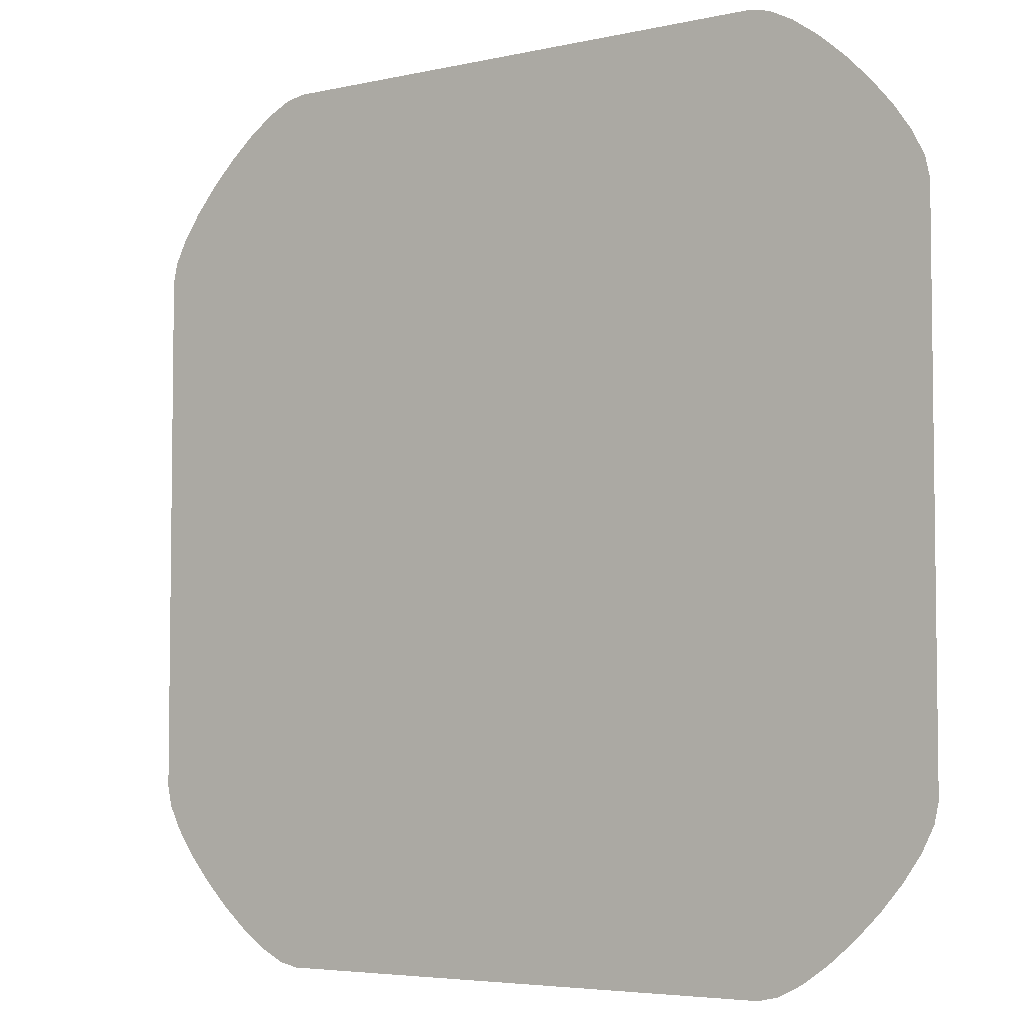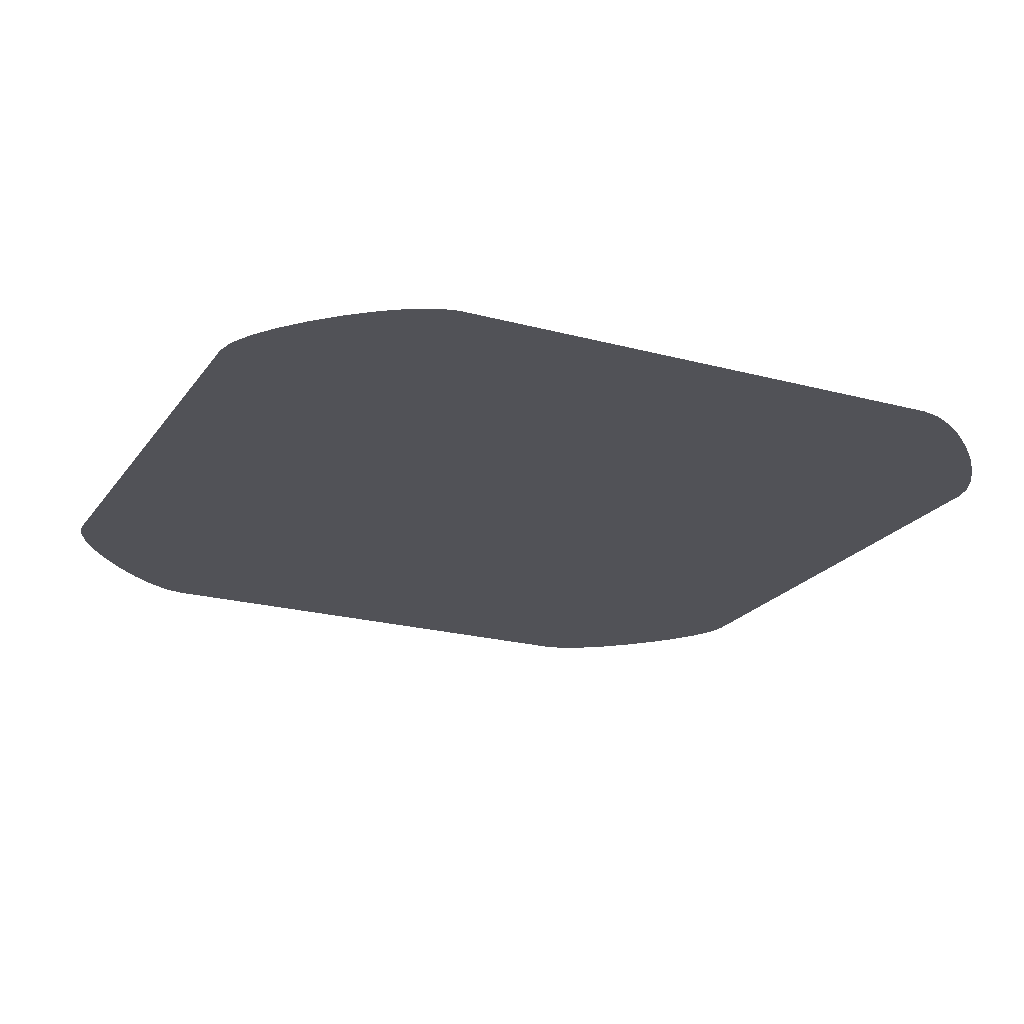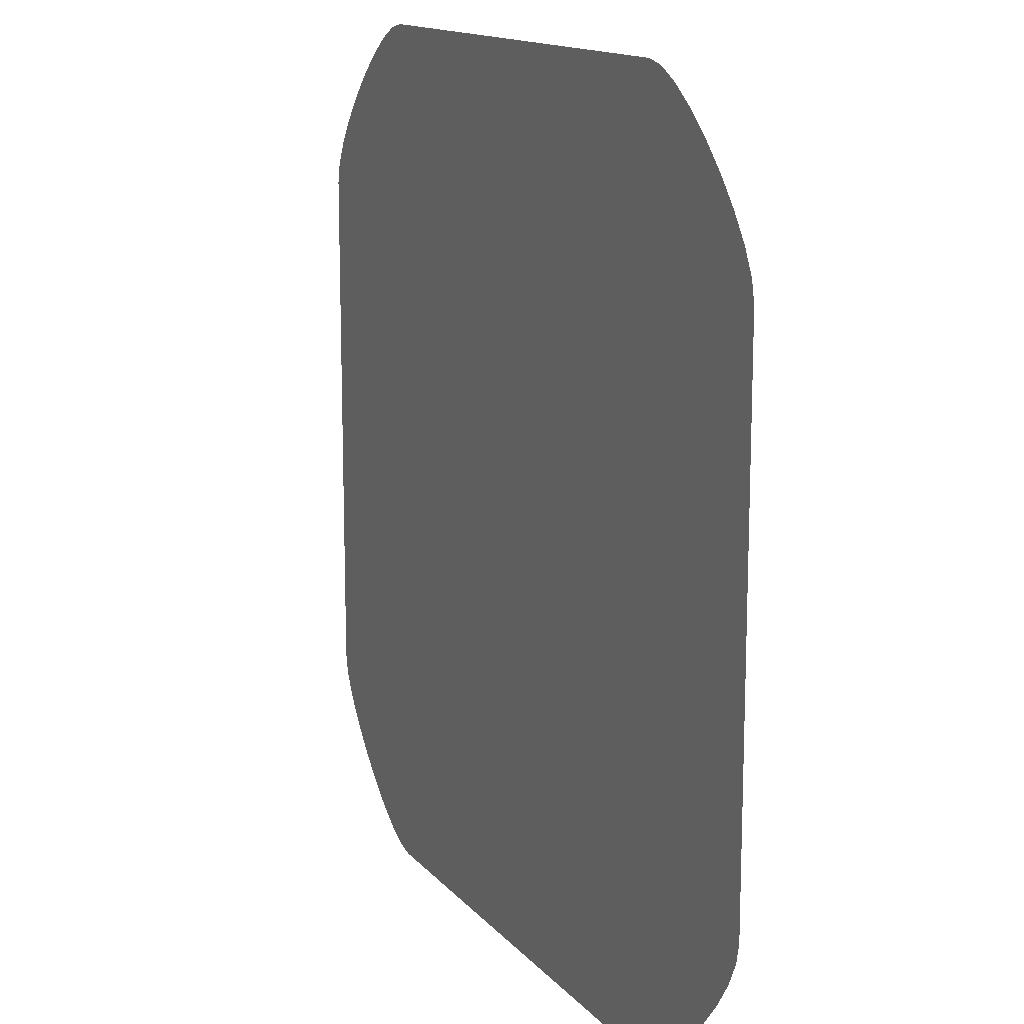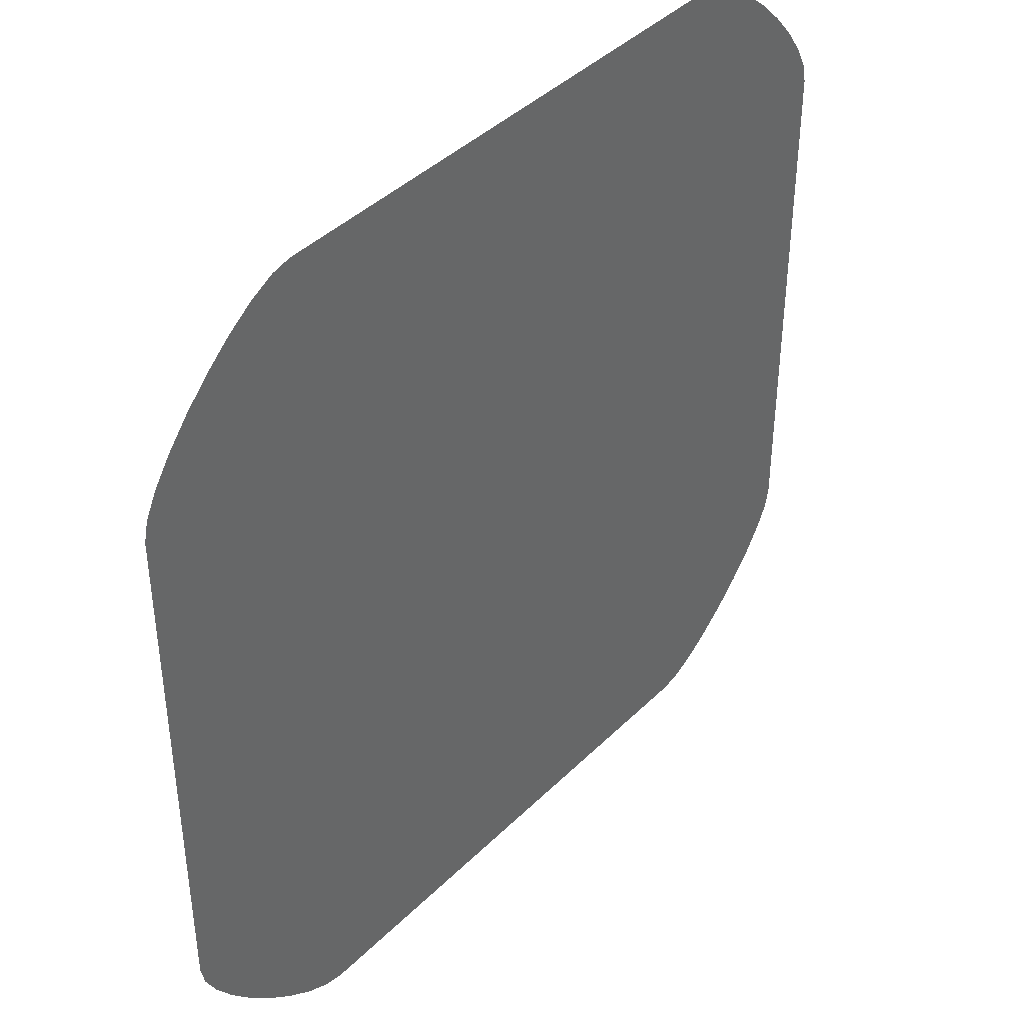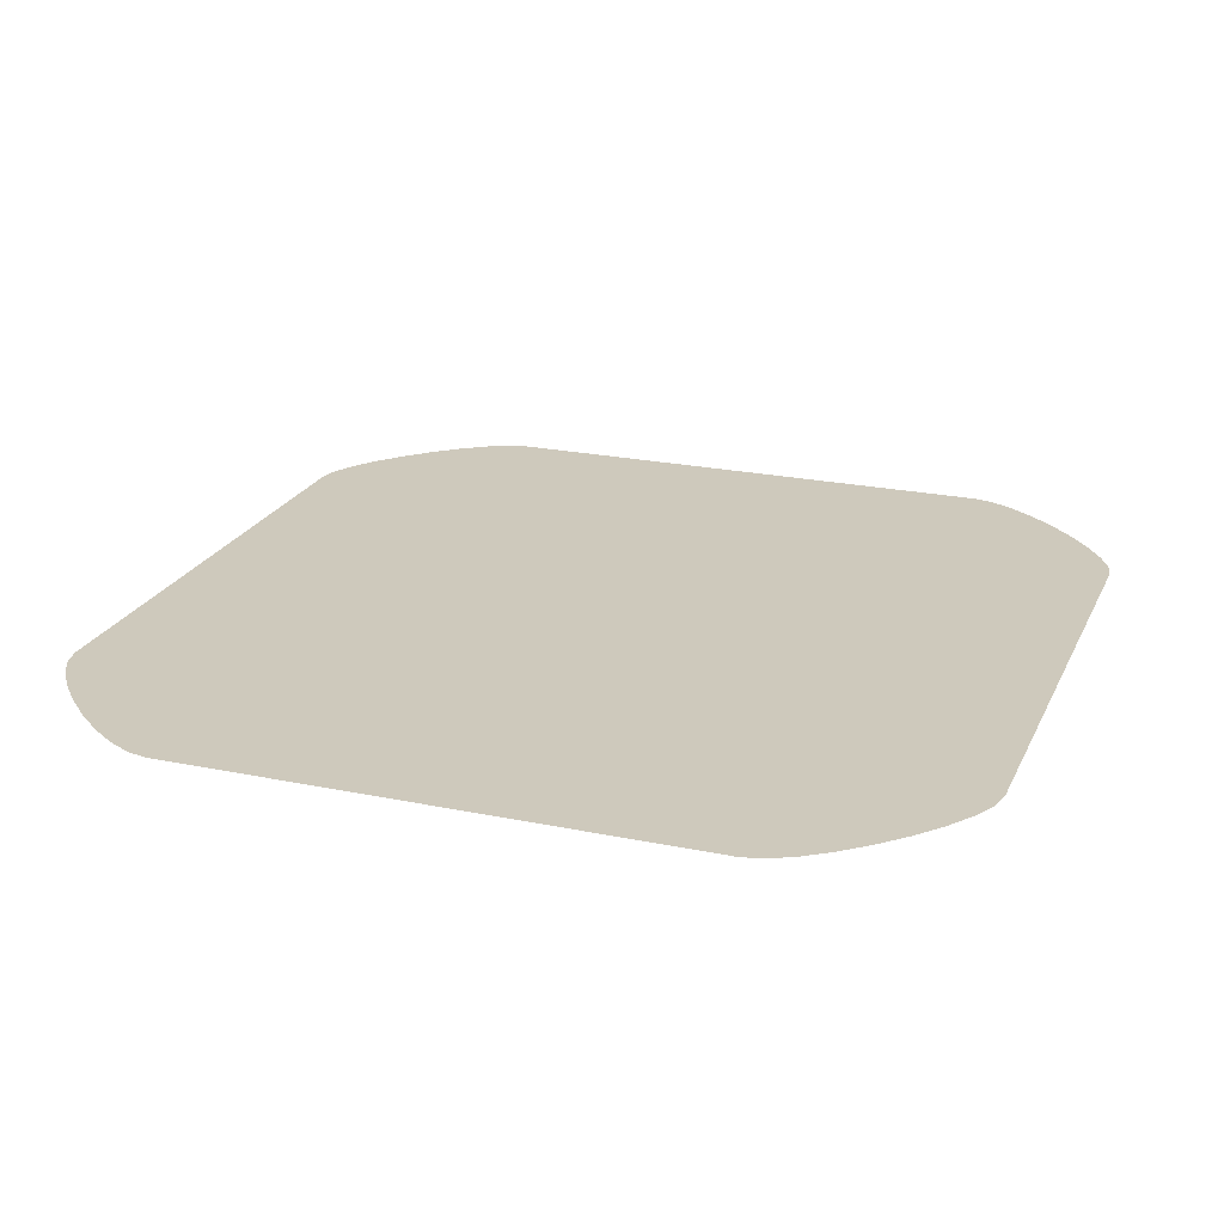
<metadata>
{"format":"obj","ext":"obj","renderer":"f3d","projection":"perspective","resolution":1024,"background":"white","views":[{"elev":-4.8,"azim":35.9,"up":"+Z"},{"elev":-21.6,"azim":64.5,"up":"+Y"},{"elev":14.1,"azim":-115.0,"up":"+Z"},{"elev":41.5,"azim":130.4,"up":"+Z"},{"elev":22.5,"azim":-160.2,"up":"+Y"}]}
</metadata>
<code>
o ButtonHighlight
v 0 0 0
v 0.04951 0 -0.03227
v 0.05 0 -0.03
v 0.04817 0 -0.03494
v 0.04615 0 -0.03785
v 0.04364 0 -0.04081
v 0.04081 0 -0.04364
v 0.03785 0 -0.04615
v 0.03494 0 -0.04817
v 0.03227 0 -0.04951
v 0.03 0 -0.05
v -0.03 0 -0.05
v -0.03227 0 -0.04951
v -0.03494 0 -0.04817
v -0.03785 0 -0.04615
v -0.04081 0 -0.04364
v -0.04364 0 -0.04081
v -0.04615 0 -0.03785
v -0.04817 0 -0.03494
v -0.04951 0 -0.03227
v -0.05 0 -0.03
v -0.05 0 0.03
v -0.04951 0 0.03227
v -0.04817 0 0.03494
v -0.04615 0 0.03785
v -0.04364 0 0.04081
v -0.04081 0 0.04364
v -0.03785 0 0.04615
v -0.03494 0 0.04817
v -0.03227 0 0.04951
v -0.03 0 0.05
v 0.03 0 0.05
v 0.03227 0 0.04951
v 0.03494 0 0.04817
v 0.03785 0 0.04615
v 0.04081 0 0.04364
v 0.04364 0 0.04081
v 0.04615 0 0.03785
v 0.04817 0 0.03494
v 0.04951 0 0.03227
v 0.05 0 0.03
g ButtonHighlight
f 1 2 3
f 1 4 2
f 1 5 4
f 1 6 5
f 1 7 6
f 1 8 7
f 1 9 8
f 1 10 9
f 1 11 10
f 1 12 11
f 1 13 12
f 1 14 13
f 1 15 14
f 1 16 15
f 1 17 16
f 1 18 17
f 1 19 18
f 1 20 19
f 1 21 20
f 1 22 21
f 1 23 22
f 1 24 23
f 1 25 24
f 1 26 25
f 1 27 26
f 1 28 27
f 1 29 28
f 1 30 29
f 1 31 30
f 1 32 31
f 1 33 32
f 1 34 33
f 1 35 34
f 1 36 35
f 1 37 36
f 1 38 37
f 1 39 38
f 1 40 39
f 1 41 40
f 1 3 41

</code>
